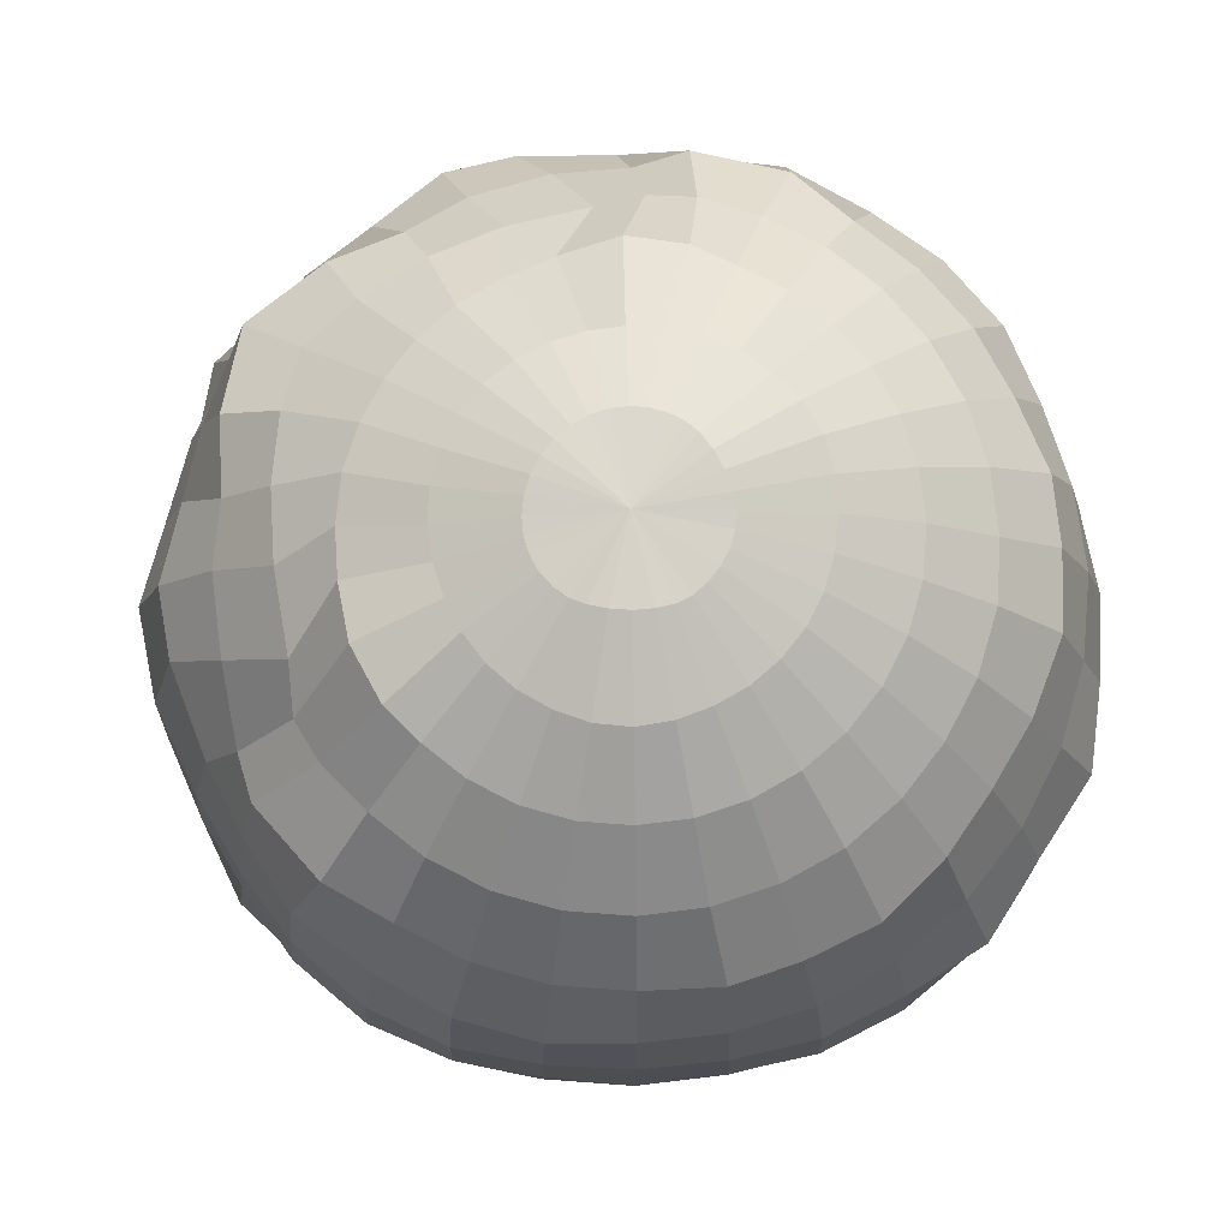
<metadata>
{"format":"obj","ext":"obj","renderer":"f3d","projection":"perspective","resolution":1024,"background":"white","views":[{"elev":77.7,"azim":-57.4,"up":"+Y"}]}
</metadata>
<code>
o Sphere
v 0 15.83 -3.124
v 0 14.59 -6.137
v 0 13.29 -8.879
v 0 10.67 -12.23
v 0.001565 8.972 -14.68
v -1e-05 5.922 -15.03
v 1e-05 3.285 -15.75
v 0.02518 0.1866 -17.13
v 0 -2.971 -15.74
v -0.003282 -13.58 -9.378
v 0.6475 15.8 -3.067
v 1.178 14.63 -5.997
v 1.554 13.31 -8.755
v 2.156 11.17 -11.53
v 3.02 9.678 -13.4
v 3.042 6.174 -14.64
v 3.152 3.153 -15.45
v 3.25 0.1537 -15.8
v 3.106 -2.971 -15.44
v 2.926 -5.974 -14.54
v 2.633 -8.741 -13.08
v 2.239 -11.17 -11.12
v 2.014 -13.46 -8.97
v 1.236 -14.72 -5.97
v 0.6178 -15.55 -3.045
v 1.271 15.76 -2.891
v 2.332 14.66 -5.605
v 3.155 13.3 -8.342
v 4.404 11.62 -10.31
v 5.245 9.466 -11.91
v 5.588 6.516 -13.64
v 6.144 3.051 -14.54
v 6.336 -0.01078 -14.77
v 6.092 -2.971 -14.54
v 5.736 -5.977 -13.7
v 5.165 -8.741 -12.32
v 4.392 -11.17 -10.47
v 3.44 -13.23 -8.279
v 2.378 -14.64 -5.655
v 1.212 -15.55 -2.867
v 1.839 15.71 -2.602
v 3.369 14.71 -5.001
v 4.655 13.26 -7.588
v 6.492 11.85 -8.775
v 7.332 9.423 -10.85
v 8.35 6.7 -12.66
v 8.874 2.979 -13.73
v 9.401 -0.2093 -13.06
v 8.911 -2.943 -13.19
v 8.614 -6.415 -13.08
v 7.5 -8.763 -11.09
v 6.378 -11.17 -9.425
v 5.087 -13.62 -7.622
v 3.451 -14.64 -5.085
v 1.759 -15.55 -2.577
v 2.325 15.7 -2.217
v 4.25 14.76 -4.227
v 6.076 13.53 -6.545
v 8.635 11.53 -6.837
v 9.531 9.203 -9.035
v 10.2 6.526 -10.98
v 11.28 3.169 -11.38
v 11.83 0.1921 -10.97
v 11.29 -3.019 -10.99
v 11.29 -6.153 -10.43
v 9.545 -8.727 -9.421
v 8.116 -11.17 -8.008
v 6.621 -13.5 -6.289
v 4.392 -14.64 -4.32
v 2.239 -15.55 -2.187
v 2.712 15.71 -1.753
v 4.995 14.82 -3.326
v 7.578 14.12 -5.062
v 10.04 10.91 -5.784
v 11.55 7.729 -7.275
v 12.23 5.965 -8.276
v 13.14 3.63 -8.399
v 13.44 0.2039 -8.544
v 12.97 -2.936 -8.498
v 12.25 -5.733 -8.267
v 11.22 -8.739 -7.397
v 9.543 -11.17 -6.285
v 7.508 -13.2 -4.968
v 5.165 -14.64 -3.387
v 2.633 -15.55 -1.711
v 2.989 15.74 -1.223
v 5.584 14.86 -2.324
v 8.531 13.81 -3.239
v 10.76 11.25 -4.297
v 12.76 8.755 -5.786
v 13.61 6.095 -5.911
v 14.42 3.248 -5.86
v 14.67 0.1497 -6.035
v 15.04 -2.922 -6.279
v 13.86 -6.007 -5.669
v 12.47 -8.741 -5.085
v 10.6 -11.17 -4.32
v 8.529 -13.61 -3.587
v 5.738 -14.64 -2.323
v 2.926 -15.55 -1.169
v 3.149 15.79 -0.6476
v 5.992 14.9 -1.21
v 8.845 13.46 -1.711
v 11.26 11.47 -2.187
v 13.66 9.504 -2.492
v 14.82 6.279 -3.217
v 15.44 3.217 -3.19
v 15.8 0.2089 -3.2
v 15.61 -2.971 -3.046
v 14.71 -5.974 -2.867
v 13.24 -8.741 -2.577
v 11.26 -11.17 -2.187
v 9.1 -13.58 -1.611
v 6.092 -14.64 -1.169
v 3.106 -15.55 -0.5807
v 3.188 15.87 -0.08191
v 6.171 14.92 -0.004679
v 9.018 13.46 0.0313
v 11.48 11.47 0.0313
v 13.5 9.043 0.0313
v 15 6.276 0.03187
v 15.92 3.273 0.03073
v 16.23 0.1509 0.0305
v 15.92 -2.971 0.03148
v 15 -5.974 0.0313
v 13.5 -8.741 0.0313
v 11.48 -11.17 0.0313
v 9.031 -13.18 0.04907
v 6.211 -14.63 0.03121
v 3.167 -15.55 0.0313
v 3.098 15.99 0.4697
v 6.109 14.96 1.213
v 8.845 13.46 1.774
v 11.26 11.47 2.249
v 13.24 9.048 2.637
v 14.85 6.311 2.873
v 15.52 3.261 3.081
v 15.71 0.1468 3.121
v 15.51 -2.956 3.087
v 14.68 -5.965 2.923
v 13.24 -8.741 2.64
v 11.26 -11.17 2.249
v 8.846 -13.16 1.775
v 6.087 -14.62 1.23
v 3.106 -15.55 0.6433
v 2.866 16.04 1.096
v 5.84 15.03 2.403
v 8.331 13.46 3.45
v 10.6 11.47 4.382
v 12.48 9.086 5.161
v 13.95 6.433 5.766
v 14.36 3.204 5.912
v 14.52 0.1376 5.99
v 14.49 -2.955 5.754
v 13.89 -6.112 5.608
v 12.46 -8.735 5.144
v 10.6 -11.17 4.382
v 8.379 -13.21 3.435
v 5.729 -14.61 2.381
v 2.926 -15.55 1.232
v 2.518 16.04 1.724
v 5.271 15.06 3.527
v 7.498 13.46 4.994
v 9.543 11.47 6.348
v 11.22 9.043 7.459
v 12.36 6.239 8.206
v 12.87 3.183 8.523
v 13.1 0.149 8.692
v 12.97 -2.852 8.574
v 12.41 -6.304 8.289
v 11.2 -8.724 7.448
v 9.553 -11.17 6.352
v 7.799 -13.54 4.978
v 5.151 -14.65 3.429
v 2.633 -15.55 1.774
v 2.087 16.02 2.271
v 4.424 15 4.441
v 6.377 13.46 6.348
v 8.116 11.47 8.07
v 9.628 9.246 9.746
v 10.54 6.248 10.47
v 10.98 3.21 10.92
v 11.14 0.1496 11.07
v 10.92 -2.894 11.07
v 10.56 -6.11 10.63
v 9.547 -8.743 9.487
v 8.145 -11.18 8.103
v 6.491 -13.56 6.55
v 4.367 -14.71 4.369
v 2.239 -15.55 2.249
v 1.648 15.95 2.675
v 3.452 14.94 5.154
v 5.01 13.46 7.459
v 6.375 11.48 9.485
v 7.716 9.289 11.28
v 8.336 6.275 12.39
v 8.786 3.259 13.07
v 8.94 0.1522 13.28
v 8.809 -2.957 13.08
v 8.328 -5.971 12.38
v 7.498 -8.741 11.15
v 6.377 -11.17 9.486
v 4.96 -13.45 7.711
v 3.442 -14.66 5.15
v 1.759 -15.55 2.639
v 0 -15.85 0.0313
v 1.174 15.9 2.94
v 2.377 14.94 5.716
v 3.451 13.46 8.284
v 4.438 11.66 10.57
v 5.388 9.22 12.71
v 5.739 6.276 13.76
v 6.154 3.297 14.64
v 6.211 0.1509 14.89
v 6.093 -2.971 14.6
v 5.739 -5.974 13.76
v 5.165 -8.741 12.38
v 4.392 -11.17 10.54
v 3.45 -13.16 8.289
v 2.377 -14.64 5.716
v 1.212 -15.55 2.929
v 0.6137 15.9 3.105
v 1.212 14.94 6.066
v 1.759 13.46 8.793
v 2.209 11.55 11.21
v 2.584 9.101 13.31
v 2.926 6.276 14.6
v 3.297 3.508 15.99
v 3.172 0.1021 15.87
v 3.106 -2.971 15.5
v 2.926 -5.974 14.6
v 2.633 -8.741 13.14
v 2.239 -11.17 11.18
v 1.759 -13.16 8.793
v 1.212 -14.64 6.066
v 0.6178 -15.55 3.108
v -0 15.9 3.165
v 1e-06 14.94 6.184
v 0 13.46 8.964
v -0 11.47 11.4
v -1e-06 9.043 13.4
v 1e-06 6.276 14.89
v 0.000162 3.336 15.97
v -2e-06 0.151 16.11
v -1e-06 -2.971 15.8
v 1e-06 -5.974 14.89
v -1e-06 -8.741 13.4
v -0 -11.17 11.4
v -0 -13.16 8.964
v 0 -14.64 6.184
v 0 -15.55 3.168
v -0.6137 15.9 3.105
v -1.212 14.94 6.066
v -1.759 13.46 8.793
v -2.21 11.55 11.21
v -2.584 9.102 13.31
v -2.926 6.276 14.6
v -3.298 3.508 15.99
v -3.172 0.1021 15.87
v -3.106 -2.971 15.5
v -2.926 -5.974 14.6
v -2.633 -8.741 13.14
v -2.239 -11.17 11.18
v -1.759 -13.16 8.793
v -1.212 -14.64 6.066
v -0.6178 -15.55 3.108
v -1.174 15.9 2.94
v -2.377 14.94 5.716
v -3.451 13.46 8.284
v -4.438 11.66 10.56
v -5.387 9.218 12.71
v -5.739 6.276 13.76
v -6.153 3.296 14.63
v -6.211 0.1509 14.89
v -6.093 -2.971 14.6
v -5.739 -5.974 13.76
v -5.165 -8.741 12.38
v -4.392 -11.17 10.54
v -3.45 -13.16 8.289
v -2.377 -14.64 5.716
v -1.212 -15.55 2.929
v -1.65 15.95 2.677
v -3.452 14.94 5.154
v -5.01 13.46 7.459
v -6.375 11.48 9.485
v -7.716 9.289 11.28
v -8.336 6.275 12.39
v -8.786 3.259 13.07
v -8.94 0.1522 13.28
v -8.809 -2.957 13.08
v -8.328 -5.971 12.38
v -7.498 -8.741 11.15
v -6.377 -11.17 9.486
v -4.971 -13.46 7.722
v -3.443 -14.66 5.15
v -1.759 -15.55 2.639
v -4e-06 16.06 0.03785
v -2.091 16.02 2.272
v -4.425 15 4.442
v -6.377 13.46 6.348
v -8.116 11.47 8.07
v -9.628 9.246 9.746
v -10.54 6.248 10.47
v -10.98 3.21 10.92
v -11.14 0.1496 11.07
v -10.92 -2.896 11.07
v -10.56 -6.11 10.63
v -9.547 -8.743 9.487
v -8.145 -11.18 8.103
v -6.501 -13.57 6.55
v -4.368 -14.71 4.369
v -2.239 -15.55 2.249
v -2.52 16.04 1.722
v -5.272 15.06 3.527
v -7.498 13.46 4.994
v -9.543 11.47 6.348
v -11.22 9.043 7.459
v -12.36 6.239 8.206
v -12.87 3.183 8.523
v -13.1 0.149 8.692
v -12.98 -2.854 8.571
v -12.41 -6.304 8.288
v -11.2 -8.724 7.448
v -9.553 -11.17 6.352
v -7.785 -13.53 4.962
v -5.152 -14.65 3.43
v -2.633 -15.55 1.774
v -2.865 16.04 1.092
v -5.839 15.03 2.402
v -8.331 13.46 3.45
v -10.6 11.47 4.382
v -12.48 9.086 5.161
v -13.95 6.433 5.765
v -14.36 3.204 5.912
v -14.52 0.1376 5.99
v -14.49 -2.96 5.746
v -13.89 -6.107 5.605
v -12.46 -8.735 5.144
v -10.6 -11.17 4.382
v -8.377 -13.21 3.433
v -5.729 -14.61 2.381
v -2.926 -15.55 1.232
v -3.095 15.98 0.4677
v -6.109 14.95 1.213
v -8.845 13.46 1.774
v -11.26 11.47 2.249
v -13.24 9.048 2.637
v -14.84 6.309 2.869
v -15.52 3.261 3.081
v -15.71 0.1468 3.121
v -15.51 -2.956 3.087
v -14.68 -5.965 2.923
v -13.24 -8.741 2.64
v -11.26 -11.17 2.249
v -8.846 -13.16 1.775
v -6.087 -14.62 1.23
v -3.106 -15.55 0.6433
v -3.187 15.87 -0.08213
v -6.171 14.92 -0.00468
v -9.018 13.46 0.0313
v -11.48 11.47 0.0313
v -13.5 9.043 0.03129
v -15 6.276 0.03187
v -15.92 3.273 0.03073
v -16.23 0.1509 0.0305
v -15.92 -2.971 0.03147
v -15 -5.974 0.0313
v -13.5 -8.741 0.03129
v -11.48 -11.17 0.0313
v -9.033 -13.18 0.0488
v -6.211 -14.63 0.03121
v -3.167 -15.55 0.0313
v -3.149 15.79 -0.6476
v -5.992 14.9 -1.21
v -8.845 13.46 -1.711
v -11.26 11.47 -2.187
v -13.68 9.519 -2.51
v -14.82 6.279 -3.217
v -15.44 3.217 -3.19
v -15.8 0.2089 -3.2
v -15.61 -2.971 -3.046
v -14.71 -5.974 -2.867
v -13.24 -8.741 -2.577
v -11.26 -11.17 -2.187
v -9.12 -13.59 -1.62
v -6.092 -14.64 -1.169
v -3.106 -15.55 -0.5807
v -2.989 15.74 -1.223
v -5.584 14.86 -2.324
v -8.551 13.84 -3.254
v -10.76 11.25 -4.297
v -12.74 8.723 -5.797
v -13.61 6.094 -5.911
v -14.42 3.248 -5.86
v -14.67 0.1497 -6.035
v -15.04 -2.922 -6.279
v -13.86 -6.007 -5.669
v -12.47 -8.741 -5.085
v -10.6 -11.17 -4.32
v -8.507 -13.6 -3.584
v -5.738 -14.64 -2.323
v -2.926 -15.55 -1.169
v -2.712 15.71 -1.753
v -4.995 14.82 -3.326
v -7.565 14.11 -5.069
v -10.04 10.91 -5.784
v -11.55 7.729 -7.275
v -12.23 5.965 -8.276
v -13.14 3.63 -8.399
v -13.44 0.204 -8.544
v -12.97 -2.936 -8.498
v -12.25 -5.733 -8.267
v -11.22 -8.739 -7.397
v -9.543 -11.17 -6.285
v -7.506 -13.2 -4.968
v -5.165 -14.64 -3.387
v -2.633 -15.55 -1.711
v -2.325 15.7 -2.217
v -4.25 14.76 -4.227
v -6.065 13.51 -6.538
v -8.635 11.53 -6.837
v -9.531 9.203 -9.035
v -10.2 6.529 -10.98
v -11.28 3.168 -11.39
v -11.83 0.1921 -10.97
v -11.29 -3.02 -10.99
v -11.33 -6.216 -10.55
v -9.545 -8.727 -9.421
v -8.116 -11.17 -8.008
v -6.632 -13.52 -6.306
v -4.392 -14.64 -4.32
v -2.239 -15.55 -2.187
v -1.839 15.71 -2.602
v -3.369 14.71 -5.001
v -4.655 13.26 -7.588
v -6.492 11.85 -8.775
v -7.332 9.423 -10.85
v -8.348 6.7 -12.66
v -8.871 2.978 -13.73
v -9.401 -0.2093 -13.06
v -8.91 -2.943 -13.19
v -8.564 -6.408 -13.09
v -7.5 -8.763 -11.09
v -6.378 -11.17 -9.425
v -5.074 -13.6 -7.611
v -3.451 -14.64 -5.085
v -1.759 -15.55 -2.577
v -1.271 15.76 -2.891
v -2.332 14.66 -5.605
v -3.155 13.3 -8.342
v -4.404 11.62 -10.31
v -5.245 9.466 -11.91
v -5.588 6.516 -13.64
v -6.144 3.051 -14.54
v -6.336 -0.01078 -14.77
v -6.092 -2.971 -14.54
v -5.736 -5.977 -13.7
v -5.165 -8.741 -12.32
v -4.392 -11.17 -10.47
v -3.438 -13.23 -8.276
v -2.378 -14.64 -5.655
v -1.212 -15.55 -2.867
v -0.6475 15.8 -3.067
v -1.178 14.63 -5.997
v -1.554 13.31 -8.755
v -2.156 11.17 -11.53
v -3.017 9.696 -13.44
v -3.039 6.171 -14.63
v -3.152 3.153 -15.45
v -3.25 0.1535 -15.81
v -3.106 -2.971 -15.44
v -2.926 -5.974 -14.54
v -2.633 -8.741 -13.08
v -2.239 -11.17 -11.12
v -2.011 -13.46 -8.96
v -1.236 -14.72 -5.97
v -0.6178 -15.55 -3.045
v 1e-06 -5.974 -14.82
v 4e-06 -8.741 -13.34
v 2e-06 -11.17 -11.34
v -0.000229 -14.82 -6.034
v 0 -15.55 -3.106
f 481 10 23 24
f 7 6 16 17
f 482 481 24 25
f 8 7 17 18
f 1 297 11
f 206 482 25
f 9 8 18 19
f 2 1 11 12
f 478 9 19 20
f 3 2 12 13
f 479 478 20 21
f 4 3 13 14
f 480 479 21 22
f 5 4 14 15
f 10 480 22 23
f 6 5 15 16
f 23 22 37 38
f 16 15 30 31
f 24 23 38 39
f 17 16 31 32
f 25 24 39 40
f 18 17 32 33
f 11 297 26
f 206 25 40
f 19 18 33 34
f 12 11 26 27
f 20 19 34 35
f 13 12 27 28
f 21 20 35 36
f 14 13 28 29
f 22 21 36 37
f 15 14 29 30
f 27 26 41 42
f 35 34 49 50
f 28 27 42 43
f 36 35 50 51
f 29 28 43 44
f 37 36 51 52
f 30 29 44 45
f 38 37 52 53
f 31 30 45 46
f 39 38 53 54
f 32 31 46 47
f 40 39 54 55
f 33 32 47 48
f 26 297 41
f 206 40 55
f 34 33 48 49
f 46 45 60 61
f 54 53 68 69
f 47 46 61 62
f 55 54 69 70
f 48 47 62 63
f 41 297 56
f 206 55 70
f 49 48 63 64
f 42 41 56 57
f 50 49 64 65
f 43 42 57 58
f 51 50 65 66
f 44 43 58 59
f 52 51 66 67
f 45 44 59 60
f 53 52 67 68
f 65 64 79 80
f 58 57 72 73
f 66 65 80 81
f 59 58 73 74
f 67 66 81 82
f 60 59 74 75
f 68 67 82 83
f 61 60 75 76
f 69 68 83 84
f 62 61 76 77
f 70 69 84 85
f 63 62 77 78
f 56 297 71
f 206 70 85
f 64 63 78 79
f 57 56 71 72
f 84 83 98 99
f 77 76 91 92
f 85 84 99 100
f 78 77 92 93
f 71 297 86
f 206 85 100
f 79 78 93 94
f 72 71 86 87
f 80 79 94 95
f 73 72 87 88
f 81 80 95 96
f 74 73 88 89
f 82 81 96 97
f 75 74 89 90
f 83 82 97 98
f 76 75 90 91
f 96 95 110 111
f 89 88 103 104
f 97 96 111 112
f 90 89 104 105
f 98 97 112 113
f 91 90 105 106
f 99 98 113 114
f 92 91 106 107
f 100 99 114 115
f 93 92 107 108
f 86 297 101
f 206 100 115
f 94 93 108 109
f 87 86 101 102
f 95 94 109 110
f 88 87 102 103
f 115 114 129 130
f 108 107 122 123
f 101 297 116
f 206 115 130
f 109 108 123 124
f 102 101 116 117
f 110 109 124 125
f 103 102 117 118
f 111 110 125 126
f 104 103 118 119
f 112 111 126 127
f 105 104 119 120
f 113 112 127 128
f 106 105 120 121
f 114 113 128 129
f 107 106 121 122
f 119 118 133 134
f 127 126 141 142
f 120 119 134 135
f 128 127 142 143
f 121 120 135 136
f 129 128 143 144
f 122 121 136 137
f 130 129 144 145
f 123 122 137 138
f 116 297 131
f 206 130 145
f 124 123 138 139
f 117 116 131 132
f 125 124 139 140
f 118 117 132 133
f 126 125 140 141
f 138 137 152 153
f 131 297 146
f 206 145 160
f 139 138 153 154
f 132 131 146 147
f 140 139 154 155
f 133 132 147 148
f 141 140 155 156
f 134 133 148 149
f 142 141 156 157
f 135 134 149 150
f 143 142 157 158
f 136 135 150 151
f 144 143 158 159
f 137 136 151 152
f 145 144 159 160
f 157 156 171 172
f 150 149 164 165
f 158 157 172 173
f 151 150 165 166
f 159 158 173 174
f 152 151 166 167
f 160 159 174 175
f 153 152 167 168
f 146 297 161
f 206 160 175
f 154 153 168 169
f 147 146 161 162
f 155 154 169 170
f 148 147 162 163
f 156 155 170 171
f 149 148 163 164
f 161 297 176
f 206 175 190
f 169 168 183 184
f 162 161 176 177
f 170 169 184 185
f 163 162 177 178
f 171 170 185 186
f 164 163 178 179
f 172 171 186 187
f 165 164 179 180
f 173 172 187 188
f 166 165 180 181
f 174 173 188 189
f 167 166 181 182
f 175 174 189 190
f 168 167 182 183
f 180 179 194 195
f 188 187 202 203
f 181 180 195 196
f 189 188 203 204
f 182 181 196 197
f 190 189 204 205
f 183 182 197 198
f 176 297 191
f 206 190 205
f 184 183 198 199
f 177 176 191 192
f 185 184 199 200
f 178 177 192 193
f 186 185 200 201
f 179 178 193 194
f 187 186 201 202
f 199 198 214 215
f 192 191 207 208
f 200 199 215 216
f 193 192 208 209
f 201 200 216 217
f 194 193 209 210
f 202 201 217 218
f 195 194 210 211
f 203 202 218 219
f 196 195 211 212
f 204 203 219 220
f 197 196 212 213
f 205 204 220 221
f 198 197 213 214
f 191 297 207
f 206 205 221
f 219 218 233 234
f 212 211 226 227
f 220 219 234 235
f 213 212 227 228
f 221 220 235 236
f 214 213 228 229
f 207 297 222
f 206 221 236
f 215 214 229 230
f 208 207 222 223
f 216 215 230 231
f 209 208 223 224
f 217 216 231 232
f 210 209 224 225
f 218 217 232 233
f 211 210 225 226
f 231 230 245 246
f 224 223 238 239
f 232 231 246 247
f 225 224 239 240
f 233 232 247 248
f 226 225 240 241
f 234 233 248 249
f 227 226 241 242
f 235 234 249 250
f 228 227 242 243
f 236 235 250 251
f 229 228 243 244
f 222 297 237
f 206 236 251
f 230 229 244 245
f 223 222 237 238
f 250 249 264 265
f 243 242 257 258
f 251 250 265 266
f 244 243 258 259
f 237 297 252
f 206 251 266
f 245 244 259 260
f 238 237 252 253
f 246 245 260 261
f 239 238 253 254
f 247 246 261 262
f 240 239 254 255
f 248 247 262 263
f 241 240 255 256
f 249 248 263 264
f 242 241 256 257
f 254 253 268 269
f 262 261 276 277
f 255 254 269 270
f 263 262 277 278
f 256 255 270 271
f 264 263 278 279
f 257 256 271 272
f 265 264 279 280
f 258 257 272 273
f 266 265 280 281
f 259 258 273 274
f 252 297 267
f 206 266 281
f 260 259 274 275
f 253 252 267 268
f 261 260 275 276
f 273 272 287 288
f 281 280 295 296
f 274 273 288 289
f 267 297 282
f 206 281 296
f 275 274 289 290
f 268 267 282 283
f 276 275 290 291
f 269 268 283 284
f 277 276 291 292
f 270 269 284 285
f 278 277 292 293
f 271 270 285 286
f 279 278 293 294
f 272 271 286 287
f 280 279 294 295
f 292 291 307 308
f 285 284 300 301
f 293 292 308 309
f 286 285 301 302
f 294 293 309 310
f 287 286 302 303
f 295 294 310 311
f 288 287 303 304
f 296 295 311 312
f 289 288 304 305
f 282 297 298
f 206 296 312
f 290 289 305 306
f 283 282 298 299
f 291 290 306 307
f 284 283 299 300
f 312 311 326 327
f 305 304 319 320
f 298 297 313
f 206 312 327
f 306 305 320 321
f 299 298 313 314
f 307 306 321 322
f 300 299 314 315
f 308 307 322 323
f 301 300 315 316
f 309 308 323 324
f 302 301 316 317
f 310 309 324 325
f 303 302 317 318
f 311 310 325 326
f 304 303 318 319
f 316 315 330 331
f 324 323 338 339
f 317 316 331 332
f 325 324 339 340
f 318 317 332 333
f 326 325 340 341
f 319 318 333 334
f 327 326 341 342
f 320 319 334 335
f 313 297 328
f 206 327 342
f 321 320 335 336
f 314 313 328 329
f 322 321 336 337
f 315 314 329 330
f 323 322 337 338
f 335 334 349 350
f 328 297 343
f 206 342 357
f 336 335 350 351
f 329 328 343 344
f 337 336 351 352
f 330 329 344 345
f 338 337 352 353
f 331 330 345 346
f 339 338 353 354
f 332 331 346 347
f 340 339 354 355
f 333 332 347 348
f 341 340 355 356
f 334 333 348 349
f 342 341 356 357
f 354 353 368 369
f 347 346 361 362
f 355 354 369 370
f 348 347 362 363
f 356 355 370 371
f 349 348 363 364
f 357 356 371 372
f 350 349 364 365
f 343 297 358
f 206 357 372
f 351 350 365 366
f 344 343 358 359
f 352 351 366 367
f 345 344 359 360
f 353 352 367 368
f 346 345 360 361
f 206 372 387
f 366 365 380 381
f 359 358 373 374
f 367 366 381 382
f 360 359 374 375
f 368 367 382 383
f 361 360 375 376
f 369 368 383 384
f 362 361 376 377
f 370 369 384 385
f 363 362 377 378
f 371 370 385 386
f 364 363 378 379
f 372 371 386 387
f 365 364 379 380
f 358 297 373
f 385 384 399 400
f 378 377 392 393
f 386 385 400 401
f 379 378 393 394
f 387 386 401 402
f 380 379 394 395
f 373 297 388
f 206 387 402
f 381 380 395 396
f 374 373 388 389
f 382 381 396 397
f 375 374 389 390
f 383 382 397 398
f 376 375 390 391
f 384 383 398 399
f 377 376 391 392
f 389 388 403 404
f 397 396 411 412
f 390 389 404 405
f 398 397 412 413
f 391 390 405 406
f 399 398 413 414
f 392 391 406 407
f 400 399 414 415
f 393 392 407 408
f 401 400 415 416
f 394 393 408 409
f 402 401 416 417
f 395 394 409 410
f 388 297 403
f 206 402 417
f 396 395 410 411
f 408 407 422 423
f 416 415 430 431
f 409 408 423 424
f 417 416 431 432
f 410 409 424 425
f 403 297 418
f 206 417 432
f 411 410 425 426
f 404 403 418 419
f 412 411 426 427
f 405 404 419 420
f 413 412 427 428
f 406 405 420 421
f 414 413 428 429
f 407 406 421 422
f 415 414 429 430
f 427 426 441 442
f 420 419 434 435
f 428 427 442 443
f 421 420 435 436
f 429 428 443 444
f 422 421 436 437
f 430 429 444 445
f 423 422 437 438
f 431 430 445 446
f 424 423 438 439
f 432 431 446 447
f 425 424 439 440
f 418 297 433
f 206 432 447
f 426 425 440 441
f 419 418 433 434
f 446 445 460 461
f 439 438 453 454
f 447 446 461 462
f 440 439 454 455
f 433 297 448
f 206 447 462
f 441 440 455 456
f 434 433 448 449
f 442 441 456 457
f 435 434 449 450
f 443 442 457 458
f 436 435 450 451
f 444 443 458 459
f 437 436 451 452
f 445 444 459 460
f 438 437 452 453
f 450 449 464 465
f 458 457 472 473
f 451 450 465 466
f 459 458 473 474
f 452 451 466 467
f 460 459 474 475
f 453 452 467 468
f 461 460 475 476
f 454 453 468 469
f 462 461 476 477
f 455 454 469 470
f 448 297 463
f 206 462 477
f 456 455 470 471
f 449 448 463 464
f 457 456 471 472
f 469 468 6 7
f 477 476 481 482
f 470 469 7 8
f 463 297 1
f 206 477 482
f 471 470 8 9
f 464 463 1 2
f 472 471 9 478
f 465 464 2 3
f 473 472 478 479
f 466 465 3 4
f 474 473 479 480
f 467 466 4 5
f 475 474 480 10
f 468 467 5 6
f 476 475 10 481

</code>
